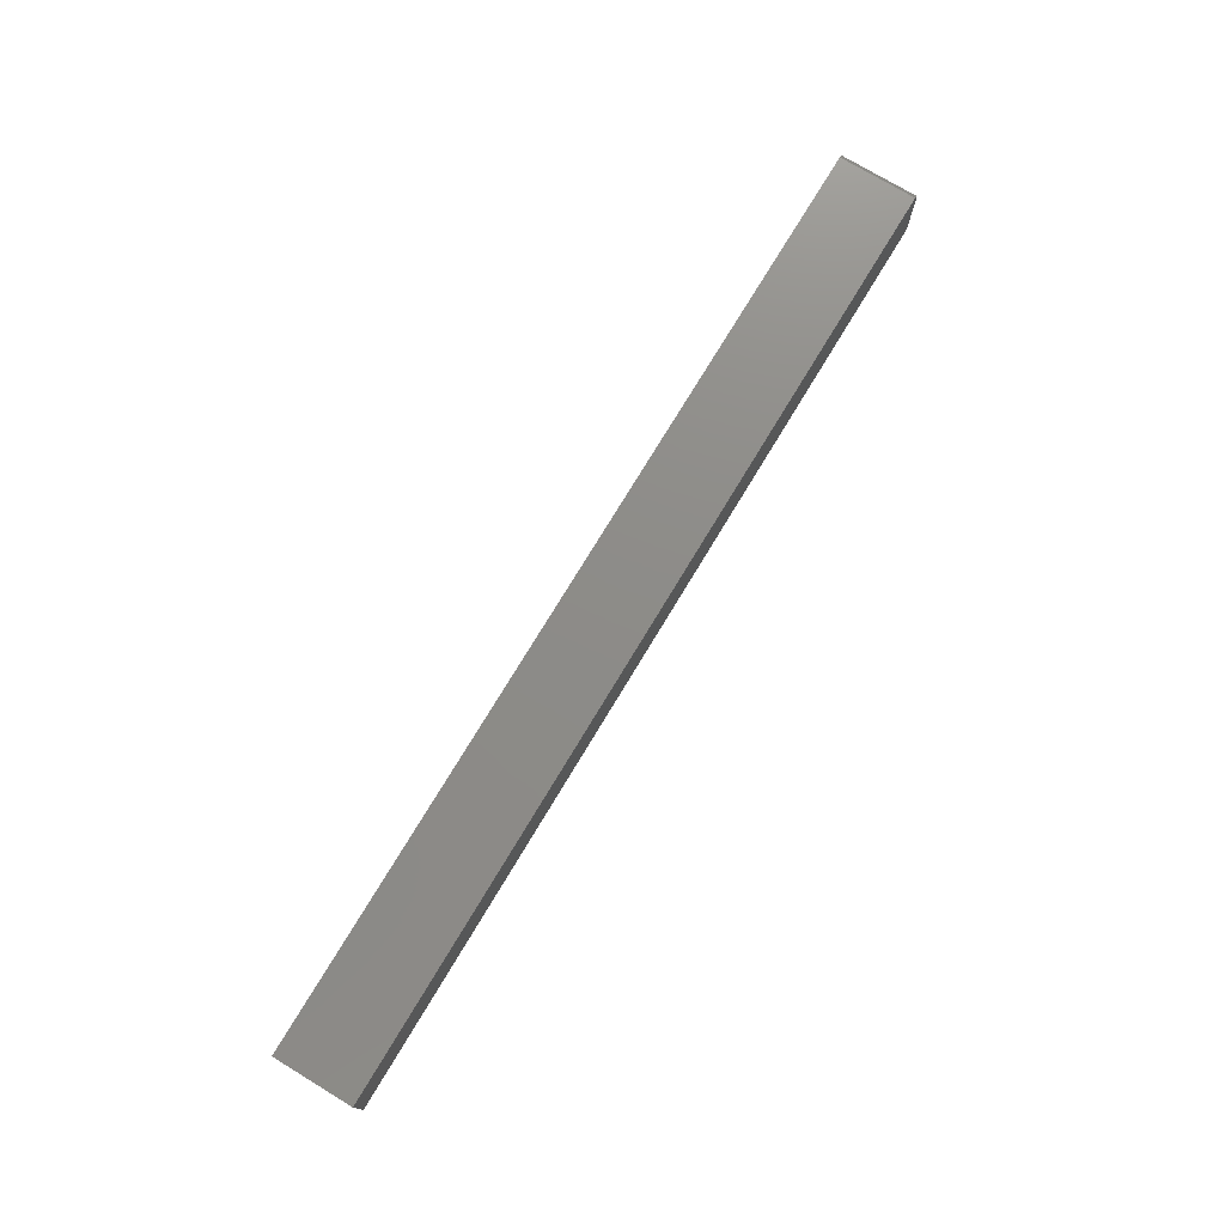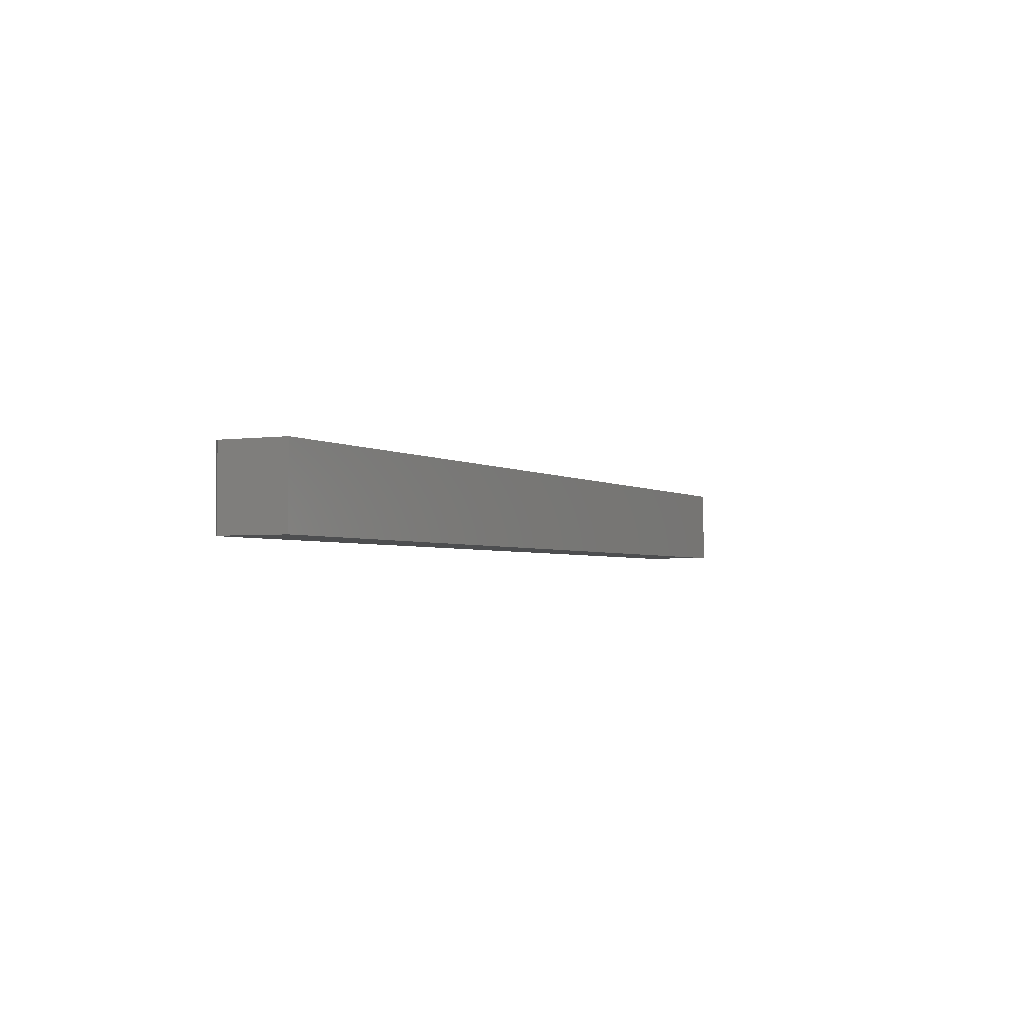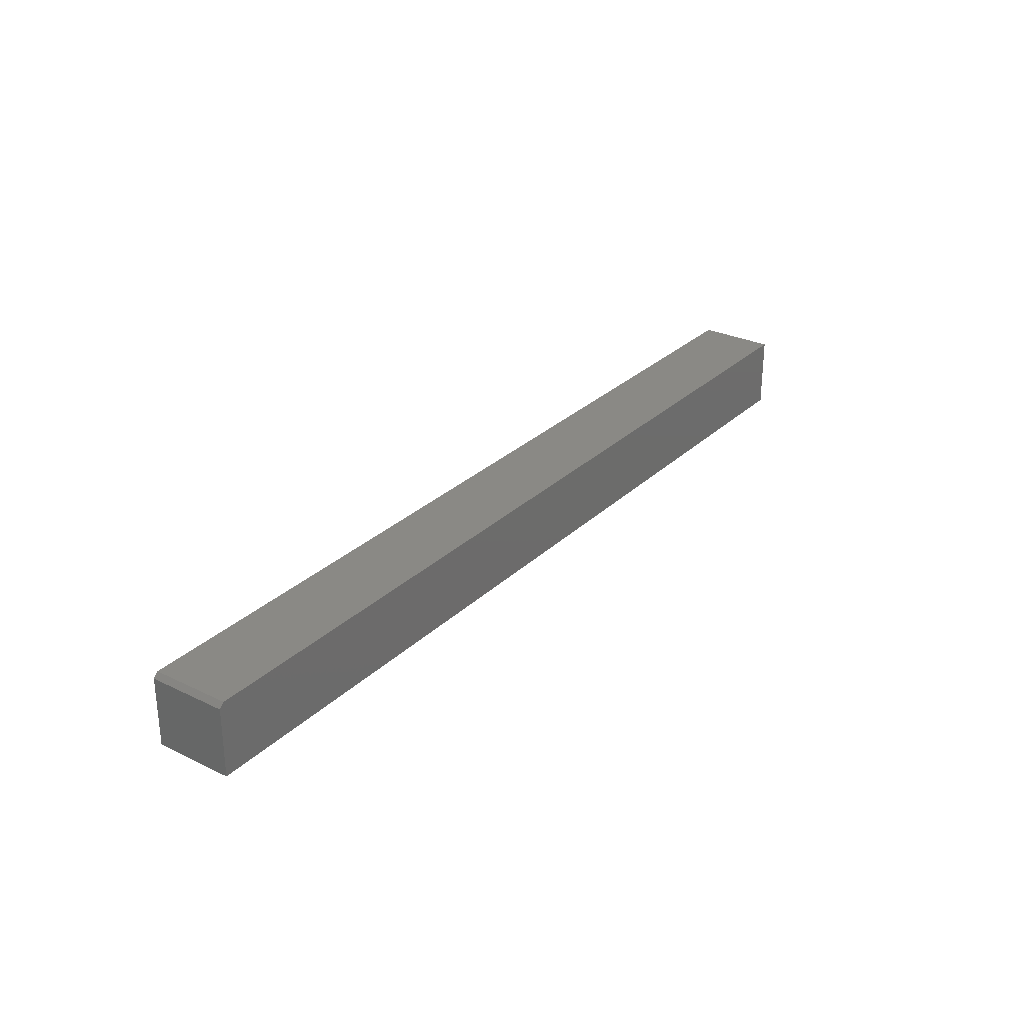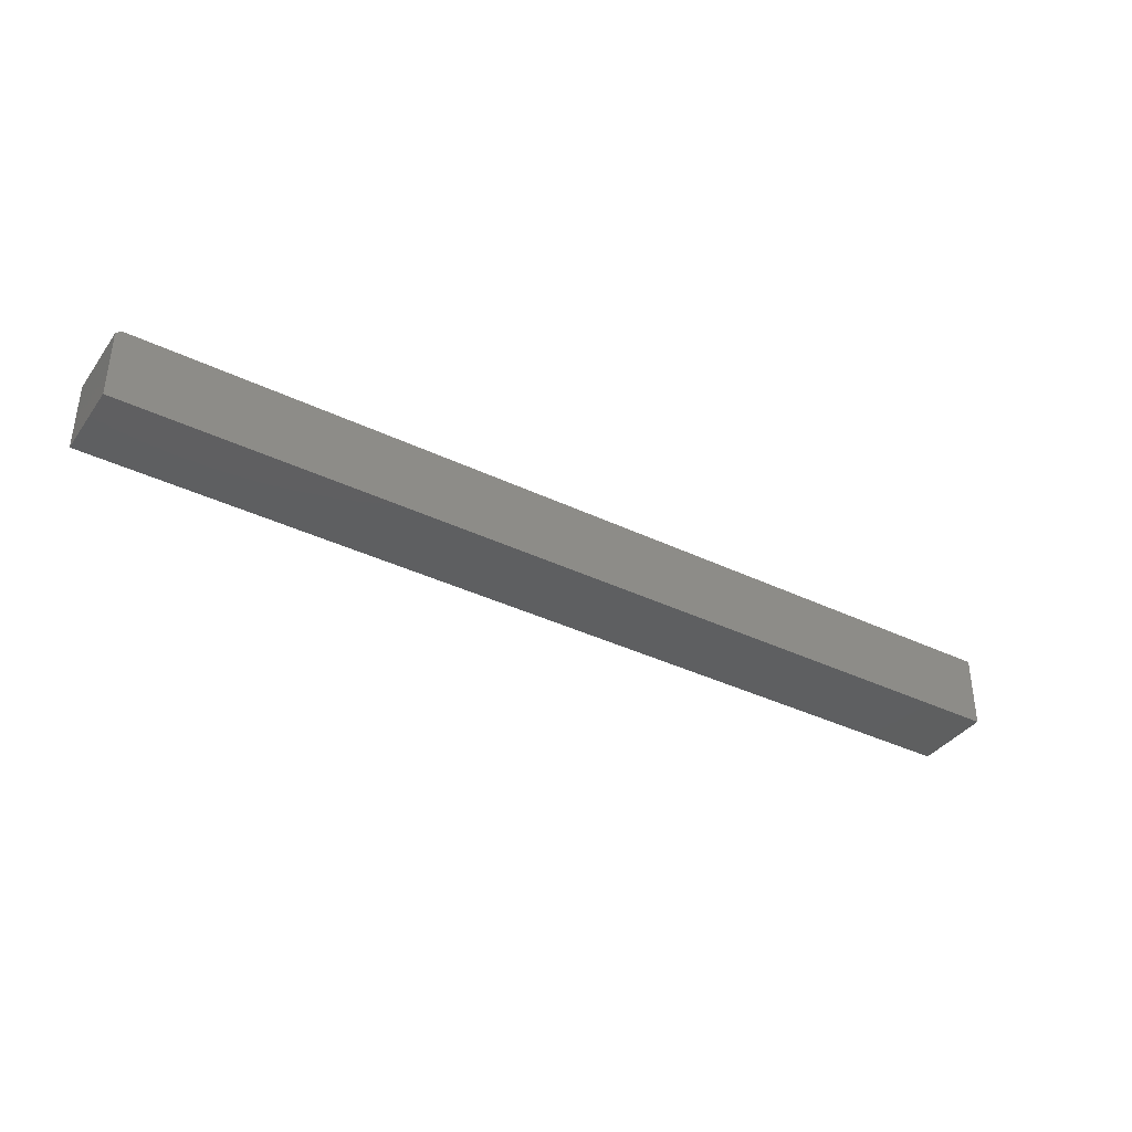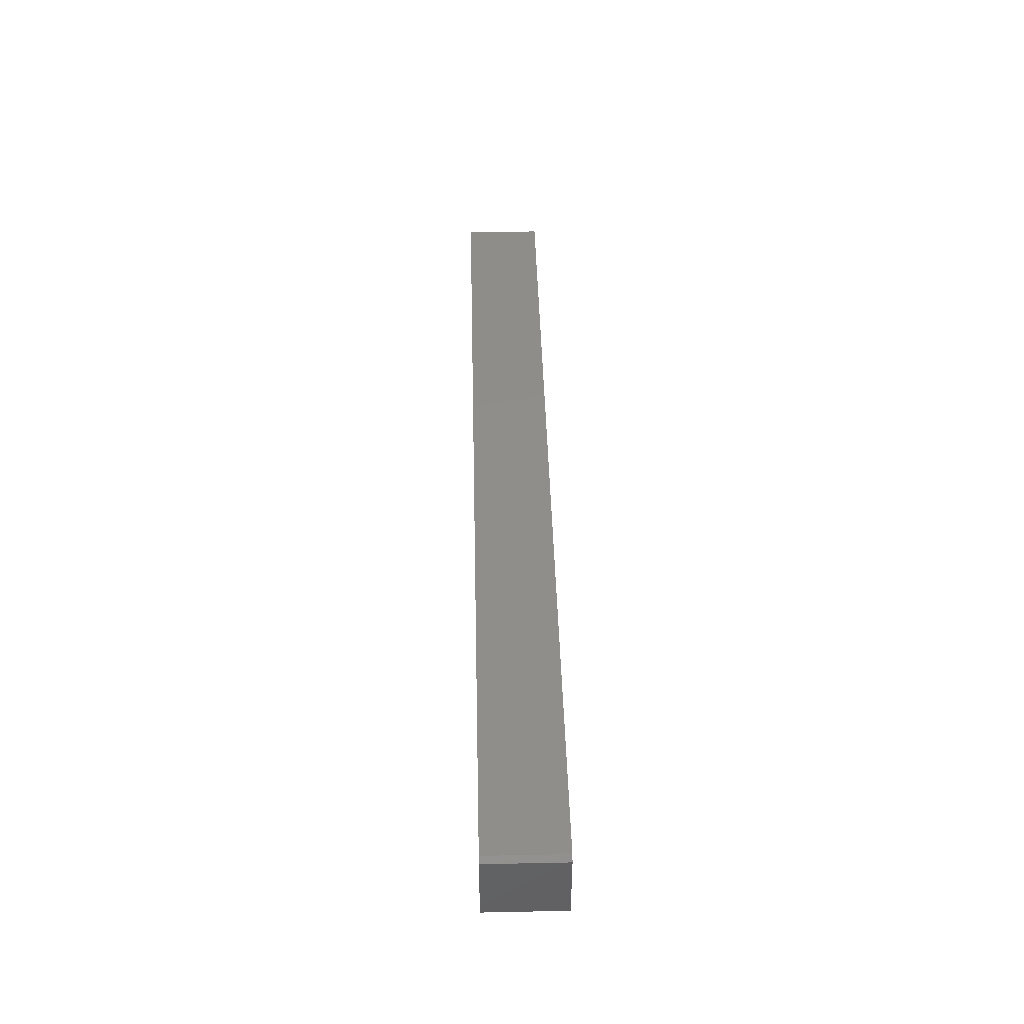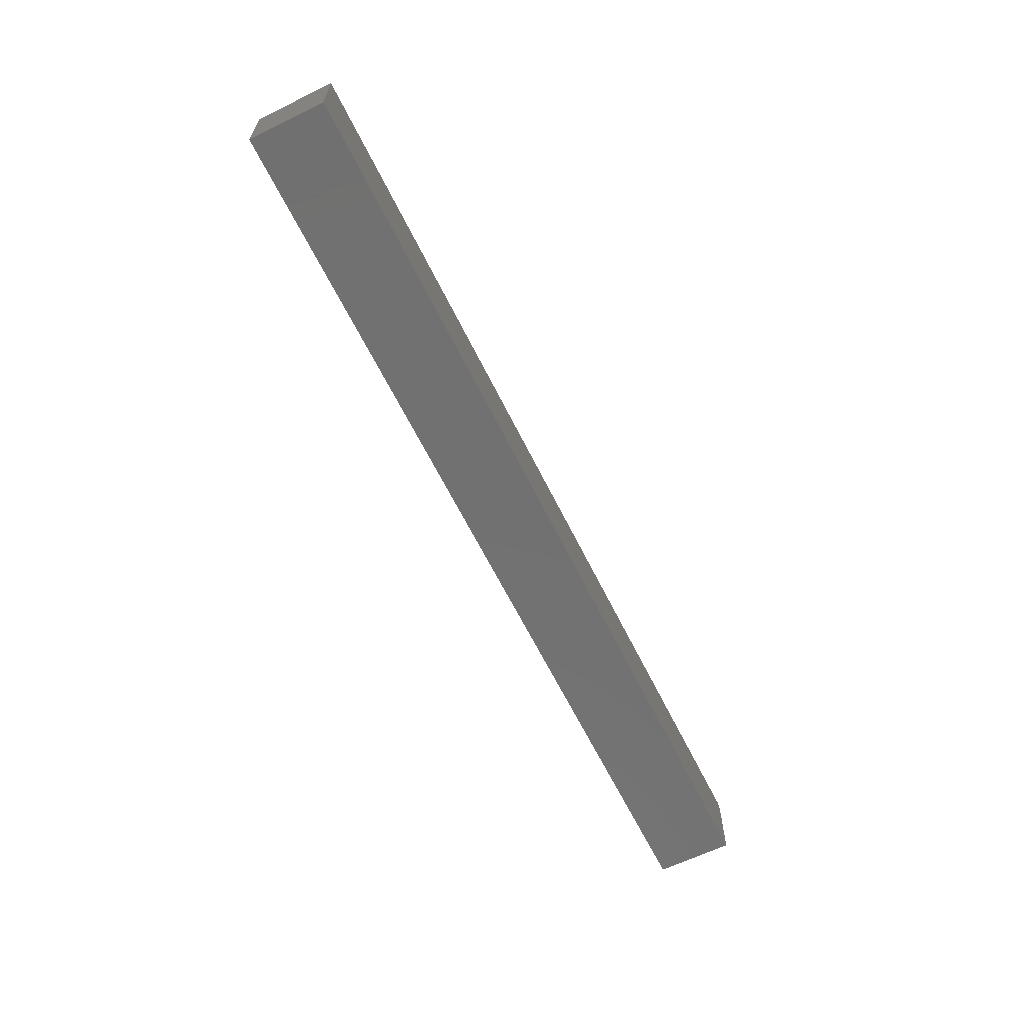
<metadata>
{"format":"stl","ext":"stl","renderer":"f3d","projection":"perspective","resolution":1024,"background":"white","views":[{"elev":75.1,"azim":-58.9,"up":"+Z"},{"elev":-2.8,"azim":116.7,"up":"+Y"},{"elev":28.6,"azim":125.9,"up":"+Z"},{"elev":-37.6,"azim":148.4,"up":"+Z"},{"elev":42.5,"azim":88.6,"up":"+Z"},{"elev":-63.1,"azim":-63.8,"up":"+Z"}]}
</metadata>
<code>
# stl→obj: 10 verts, 16 faces
v 0.75 0.0625 0.1106
v 0.7422 0.0625 0.1184
v 0.75 -0.0625 0.1106
v 0.7422 -0.0625 0.1184
v 0.75 0.0625 -9.185e-17
v 0.75 -0.0625 -9.185e-17
v -0.75 0.0625 0.1184
v -0.75 0.0625 0
v -0.75 -0.0625 0
v -0.75 -0.0625 0.1184
f 1 2 3
f 3 2 4
f 5 1 6
f 6 1 3
f 2 1 7
f 7 1 5
f 7 5 8
f 9 6 10
f 10 6 3
f 10 3 4
f 4 2 10
f 10 2 7
f 9 8 6
f 6 8 5
f 7 8 10
f 10 8 9

</code>
